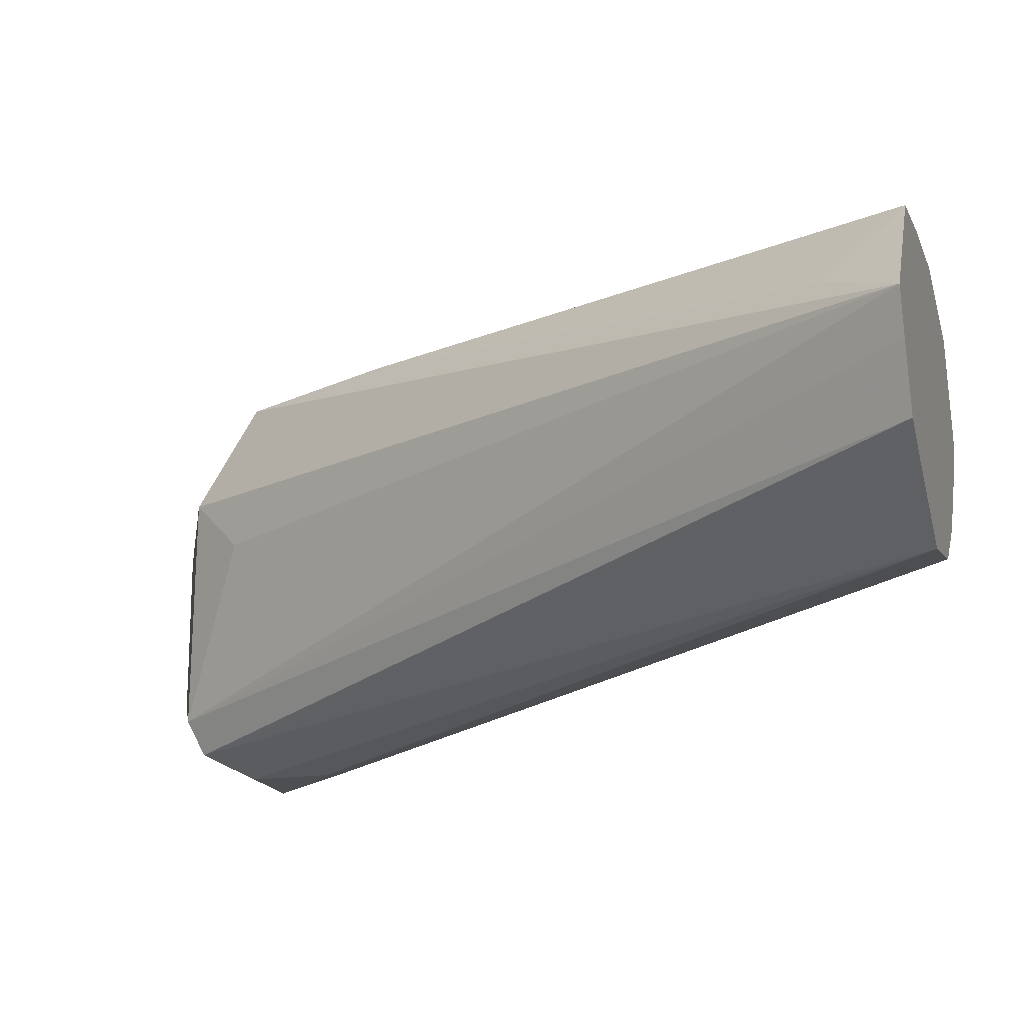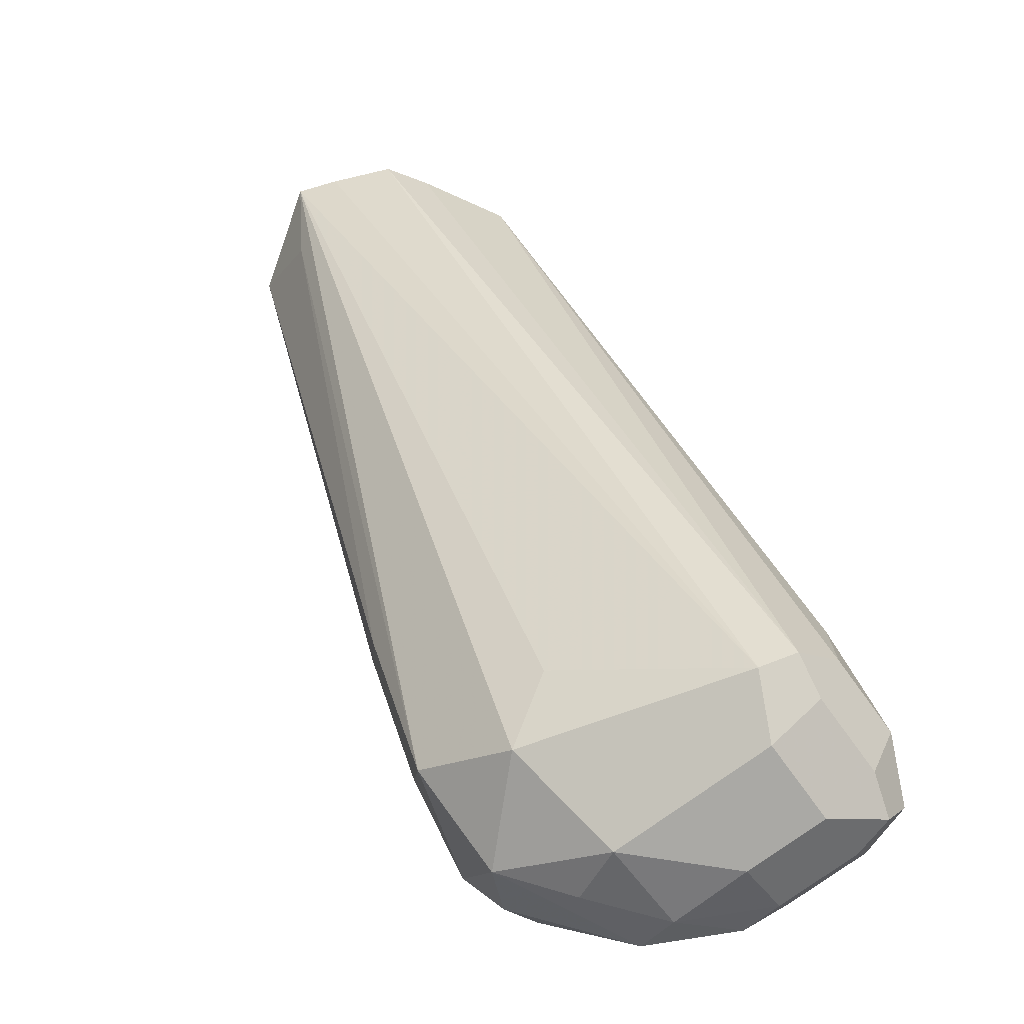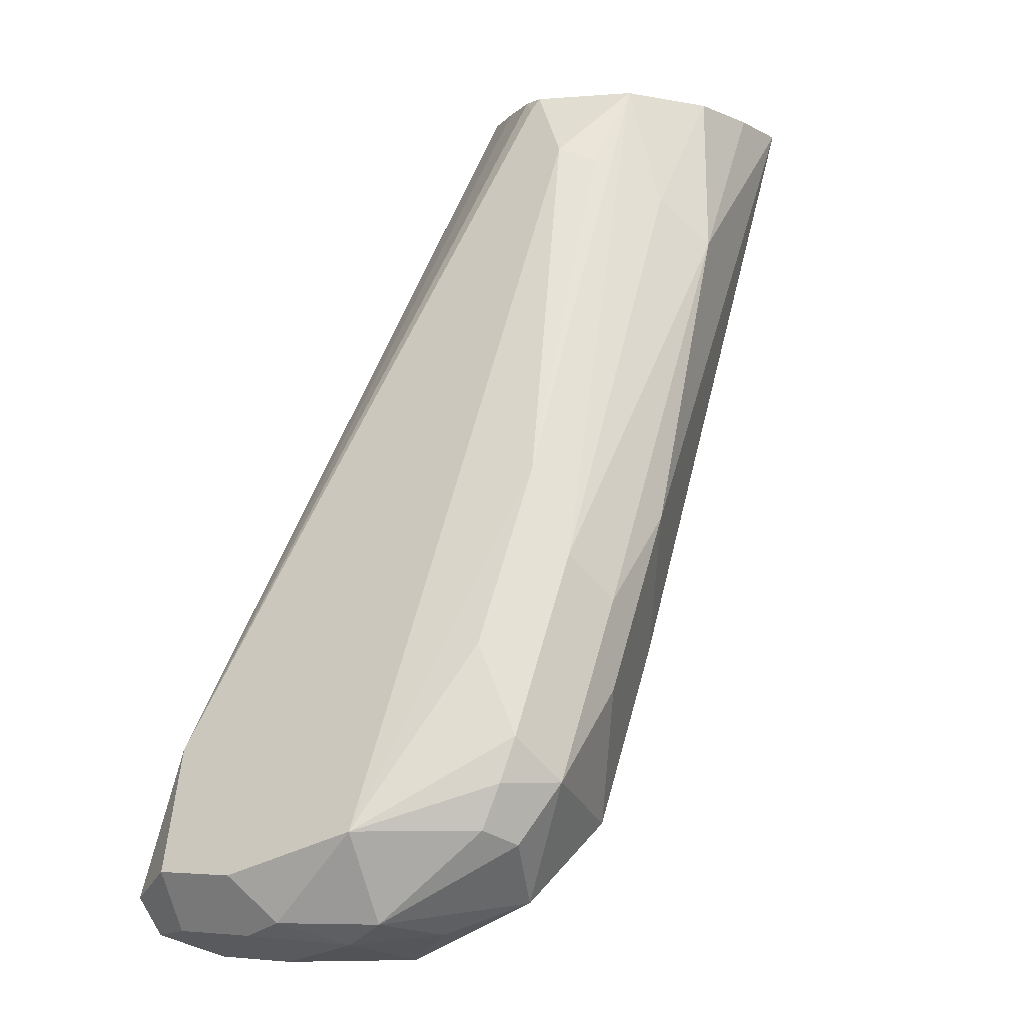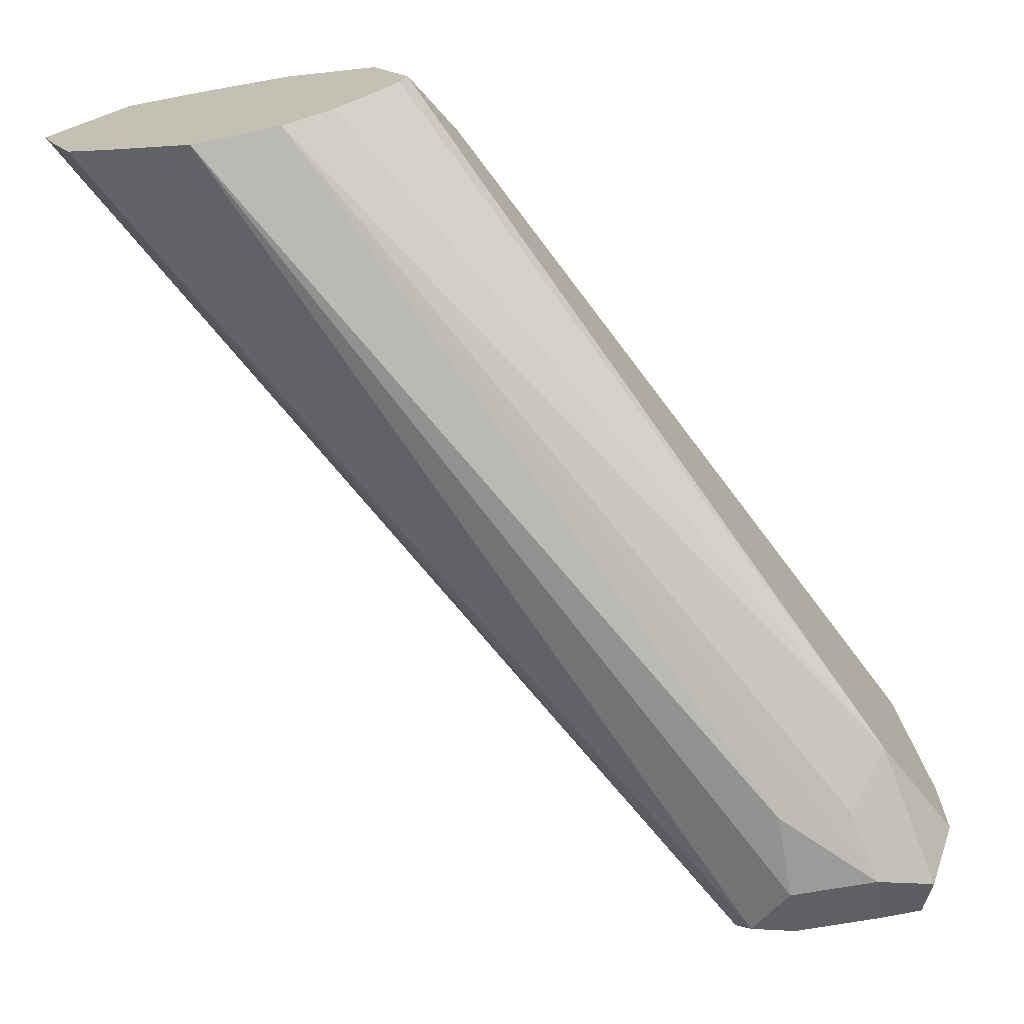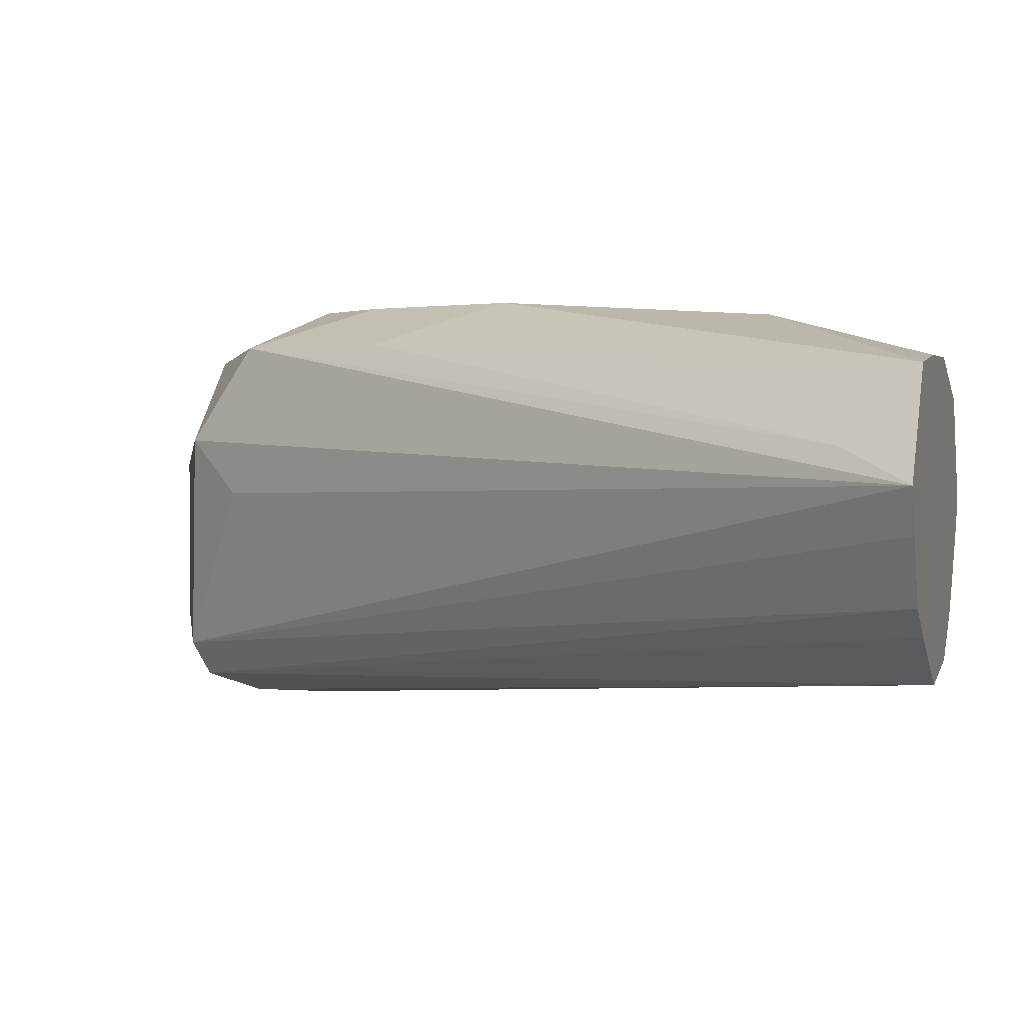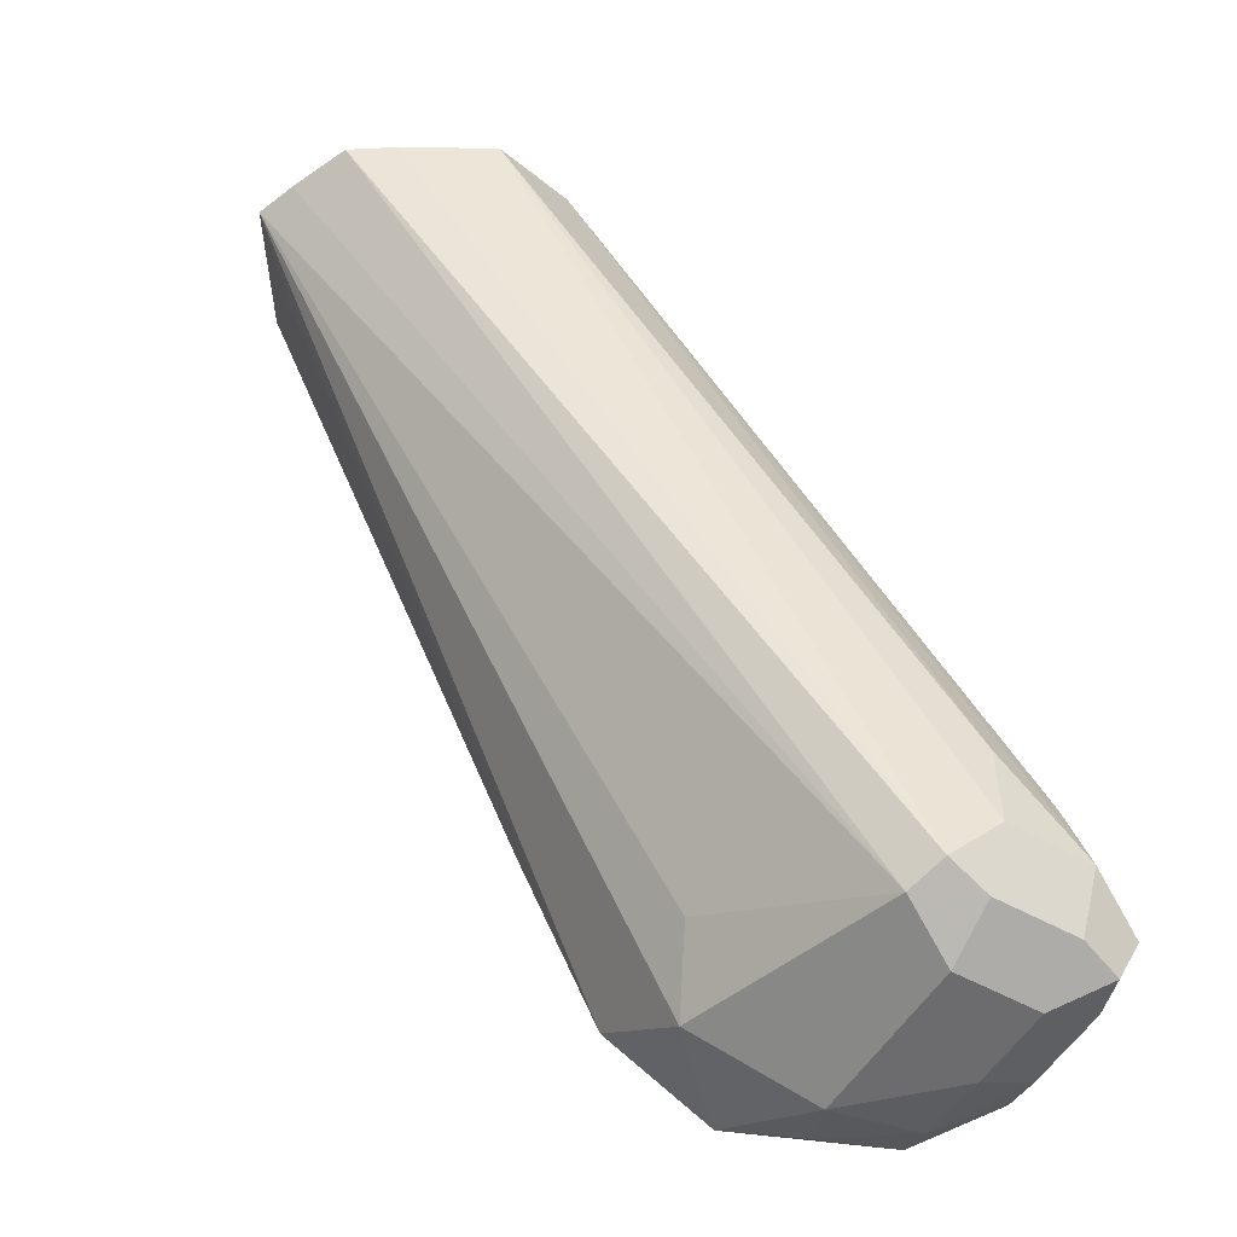
<metadata>
{"format":"obj","ext":"obj","renderer":"f3d","projection":"perspective","resolution":1024,"background":"white","views":[{"elev":-17.6,"azim":106.8,"up":"+Z"},{"elev":-75.4,"azim":126.1,"up":"+Y"},{"elev":-5.3,"azim":-53.5,"up":"+Y"},{"elev":-69.8,"azim":-170.0,"up":"+Z"},{"elev":2.1,"azim":106.2,"up":"+Z"},{"elev":-53.8,"azim":149.3,"up":"+Y"}]}
</metadata>
<code>
v -0.0007943 -0.1518 0.6853
v -0.00437 -0.1518 0.6756
v -0.01722 -0.1518 0.7093
v -0.01347 -0.1682 0.6929
v -0.111 -0.333 0.7164
v -0.1143 -0.3498 0.6929
v -0.1076 -0.3363 0.6794
v -0.1278 -0.3565 0.6391
v -0.01049 -0.1518 0.6611
v -0.03552 -0.1518 0.7112
v -0.07064 -0.1917 0.7215
v -0.1009 -0.2623 0.7265
v -0.09082 -0.2926 0.7164
v -0.1211 -0.3027 0.7265
v -0.1412 -0.3229 0.7265
v -0.1345 -0.3498 0.713
v -0.1412 -0.3632 0.6861
v -0.1412 -0.3632 0.6458
v -0.1412 -0.3565 0.6323
v -0.1312 -0.3531 0.6306
v -0.02019 -0.1518 0.6547
v -0.0557 -0.1518 0.7112
v -0.08073 -0.1816 0.7139
v -0.1312 -0.2724 0.7215
v -0.1211 -0.2825 0.7265
v -0.1547 -0.3229 0.7198
v -0.1564 -0.333 0.7164
v -0.148 -0.3363 0.7198
v -0.1513 -0.3128 0.7215
v -0.1665 -0.3531 0.6962
v -0.148 -0.3565 0.6996
v -0.164 -0.3582 0.6861
v -0.1614 -0.3632 0.666
v -0.1614 -0.3632 0.6458
v -0.1614 -0.3565 0.6323
v -0.1412 -0.3431 0.6256
v -0.04037 -0.1518 0.643
v -0.0771 -0.1518 0.7024
v -0.1513 -0.2926 0.7114
v -0.1312 -0.2523 0.7114
v -0.1766 -0.333 0.6962
v -0.1715 -0.333 0.7013
v -0.1614 -0.3431 0.7063
v -0.1766 -0.3531 0.676
v -0.1749 -0.3565 0.666
v -0.1715 -0.3582 0.6357
v -0.1749 -0.3565 0.6458
v -0.1614 -0.3431 0.6256
v -0.1412 -0.3229 0.6256
v -0.05993 -0.1518 0.6464
v -0.08597 -0.1518 0.6809
v -0.09417 -0.1682 0.6929
v -0.09082 -0.1715 0.7013
v -0.1816 -0.3431 0.666
v -0.1816 -0.3431 0.6458
v -0.1749 -0.3498 0.6323
v -0.1715 -0.333 0.6357
v -0.1581 -0.3262 0.629
v -0.07064 -0.1518 0.6559
v -0.1682 -0.3162 0.6391
v -0.08427 -0.1518 0.6758
v -0.08746 -0.1547 0.6794
v -0.07103 -0.1518 0.6563
v -0.07797 -0.1518 0.666
f 32 45 33
f 30 42 41
f 30 41 44
f 32 44 45
f 33 45 47
f 36 49 37
f 34 46 35
f 34 47 46
f 35 46 48
f 36 48 49
f 30 43 42
f 33 47 34
f 30 32 31
f 23 38 24
f 29 39 41
f 28 43 30
f 27 43 28
f 27 42 43
f 26 29 41
f 26 42 27
f 26 41 42
f 24 40 39
f 24 38 40
f 24 39 29
f 20 37 21
f 37 49 50
f 22 38 23
f 30 44 32
f 38 51 52
f 60 62 61
f 38 53 40
f 20 36 37
f 60 64 63
f 60 61 64
f 59 60 63
f 57 60 58
f 55 57 56
f 55 60 57
f 51 55 54
f 51 60 55
f 51 62 60
f 51 61 62
f 50 60 59
f 50 58 60
f 38 52 53
f 48 56 57
f 48 58 50
f 48 57 58
f 46 56 48
f 46 55 56
f 46 47 55
f 45 55 47
f 45 54 55
f 44 54 45
f 41 51 54
f 41 52 51
f 41 54 44
f 40 52 41
f 39 40 41
f 48 50 49
f 19 36 20
f 40 53 52
f 19 35 48
f 5 14 15
f 5 12 14
f 5 13 12
f 4 13 5
f 3 13 4
f 3 12 13
f 3 11 12
f 3 10 11
f 2 8 9
f 1 8 2
f 1 7 8
f 1 6 7
f 1 5 6
f 5 15 16
f 1 4 5
f 1 22 10
f 1 38 22
f 1 51 38
f 1 61 51
f 1 64 61
f 1 63 64
f 1 59 63
f 1 50 59
f 1 37 50
f 1 21 37
f 1 9 21
f 1 2 9
f 19 48 36
f 1 3 4
f 5 16 6
f 1 10 3
f 6 17 18
f 18 35 19
f 6 16 17
f 18 34 35
f 17 34 18
f 17 33 34
f 17 32 33
f 17 31 32
f 16 28 30
f 16 30 31
f 15 29 26
f 15 24 29
f 15 25 24
f 15 28 16
f 15 27 28
f 16 31 17
f 8 20 9
f 12 15 14
f 12 25 15
f 11 25 12
f 11 24 25
f 11 23 24
f 11 22 23
f 10 22 11
f 9 20 21
f 6 18 8
f 8 19 20
f 8 18 19
f 15 26 27
f 6 8 7

</code>
